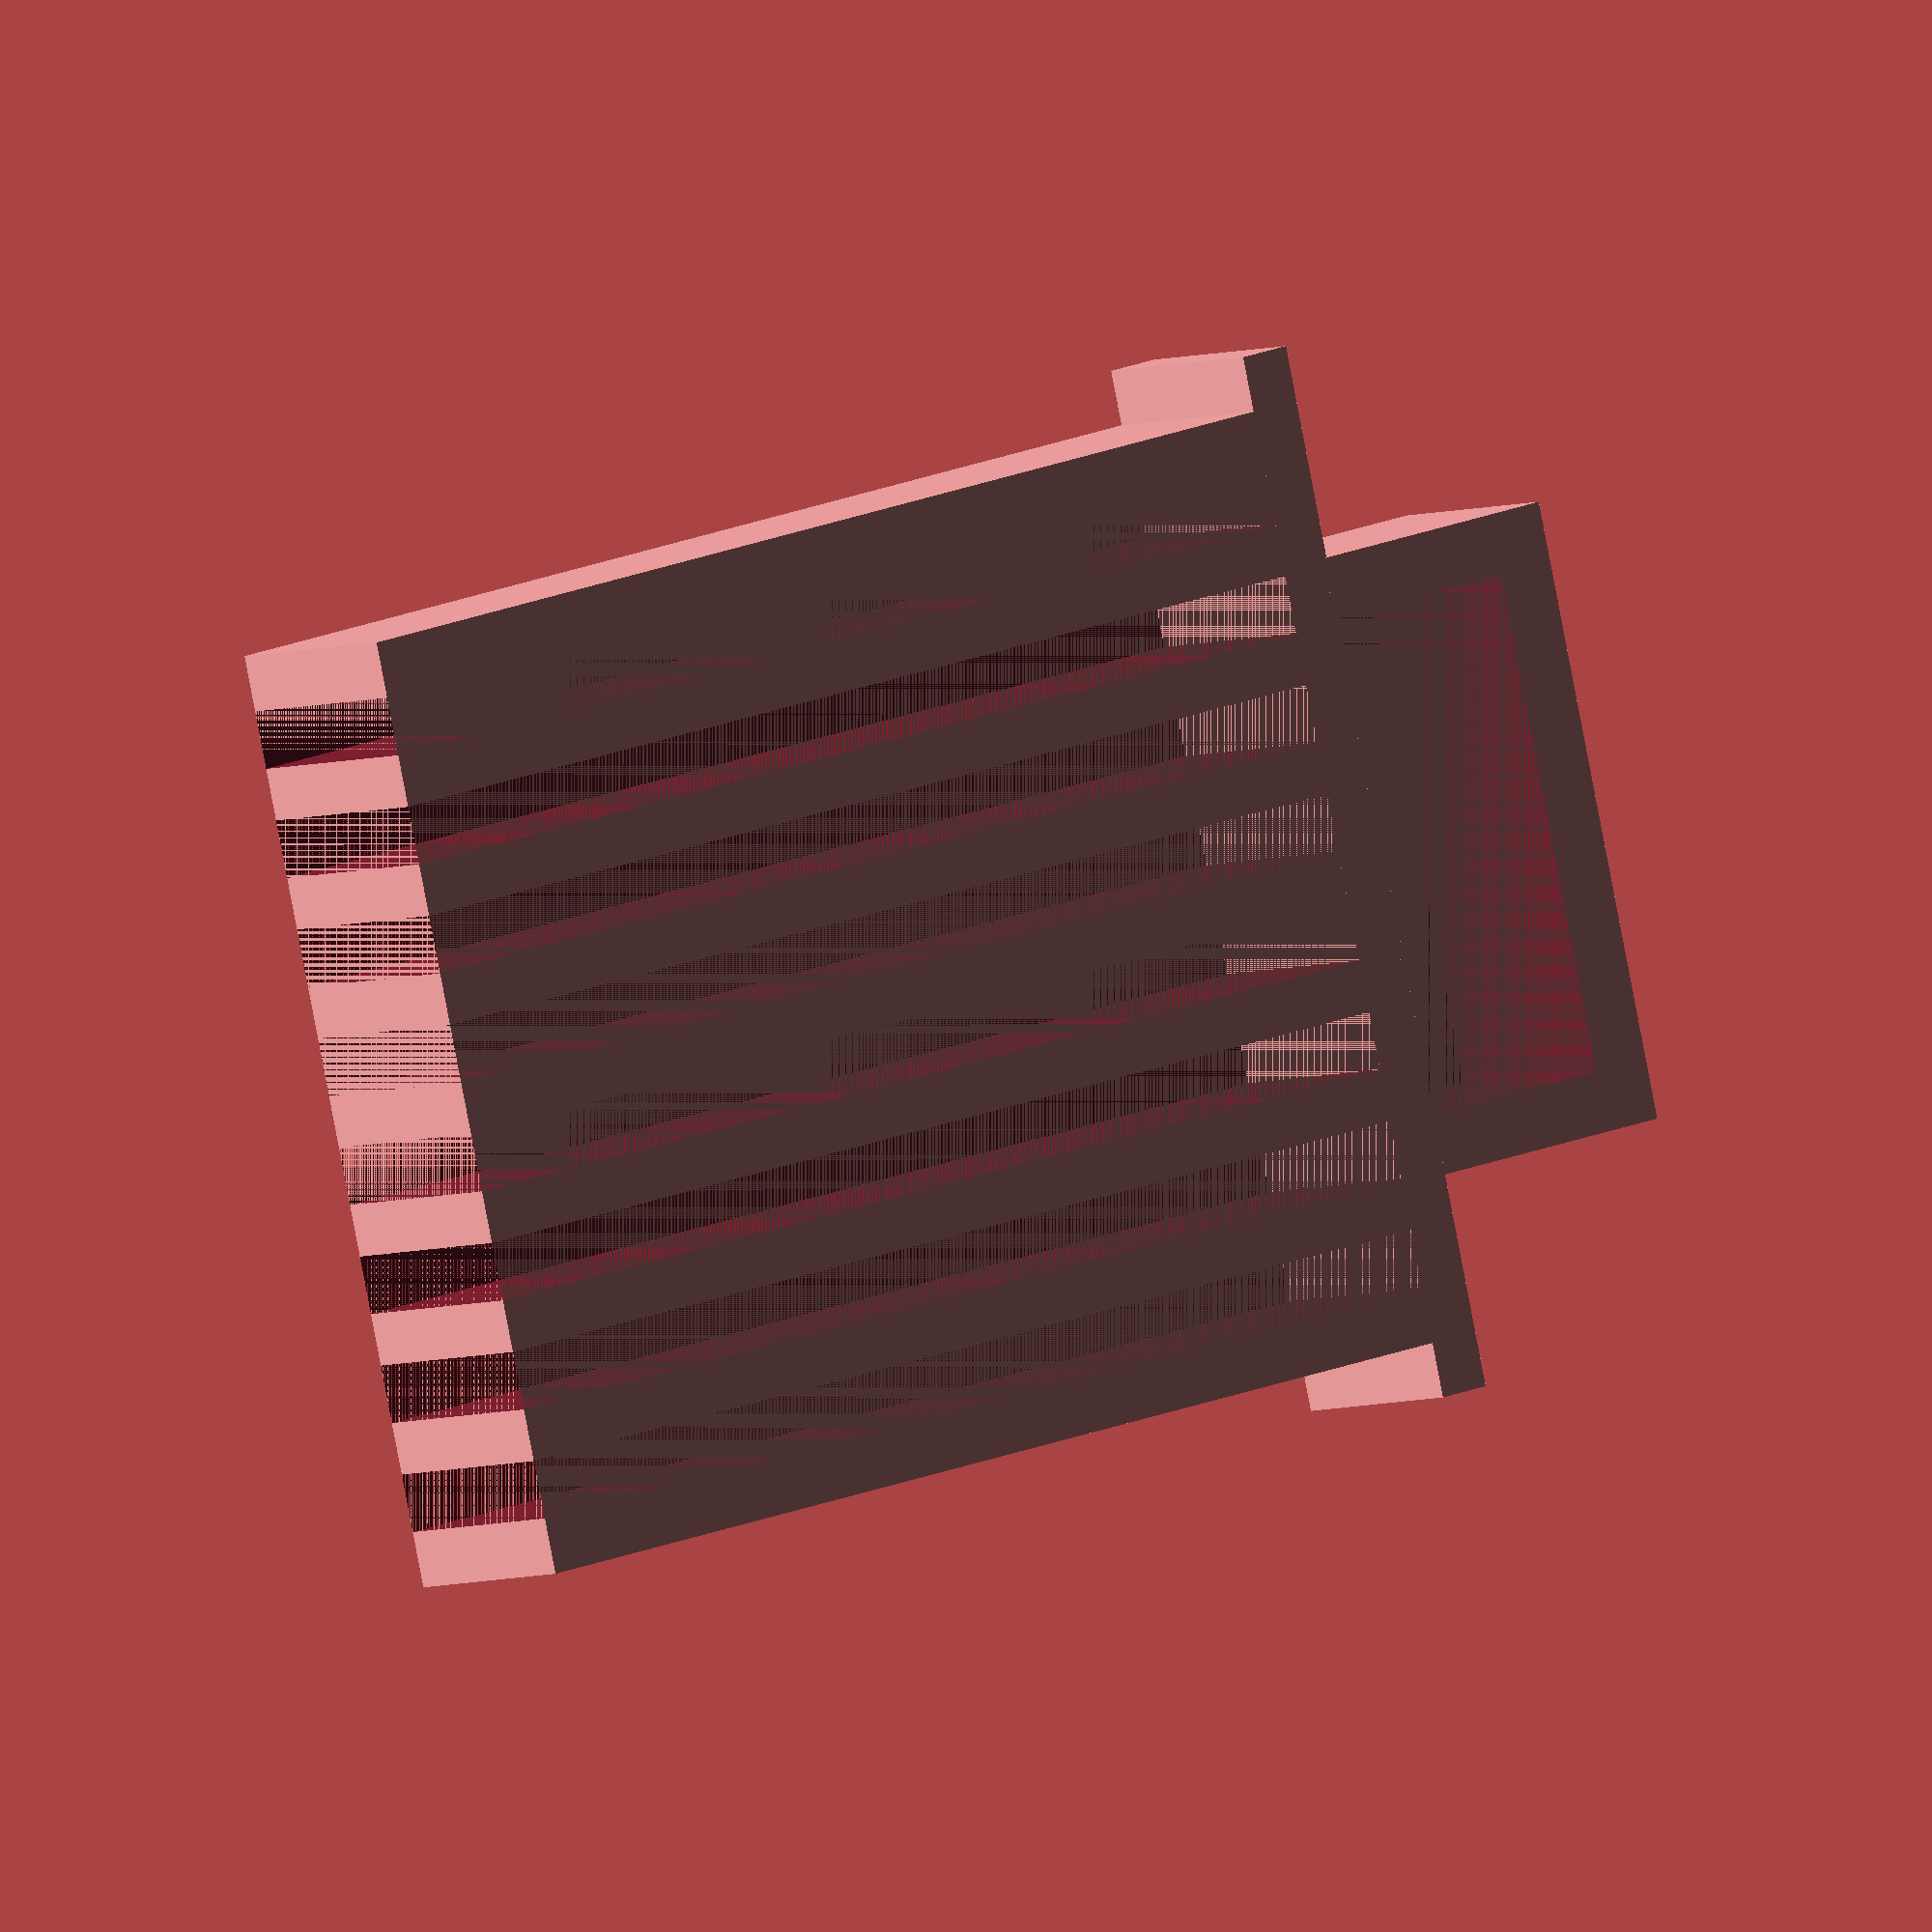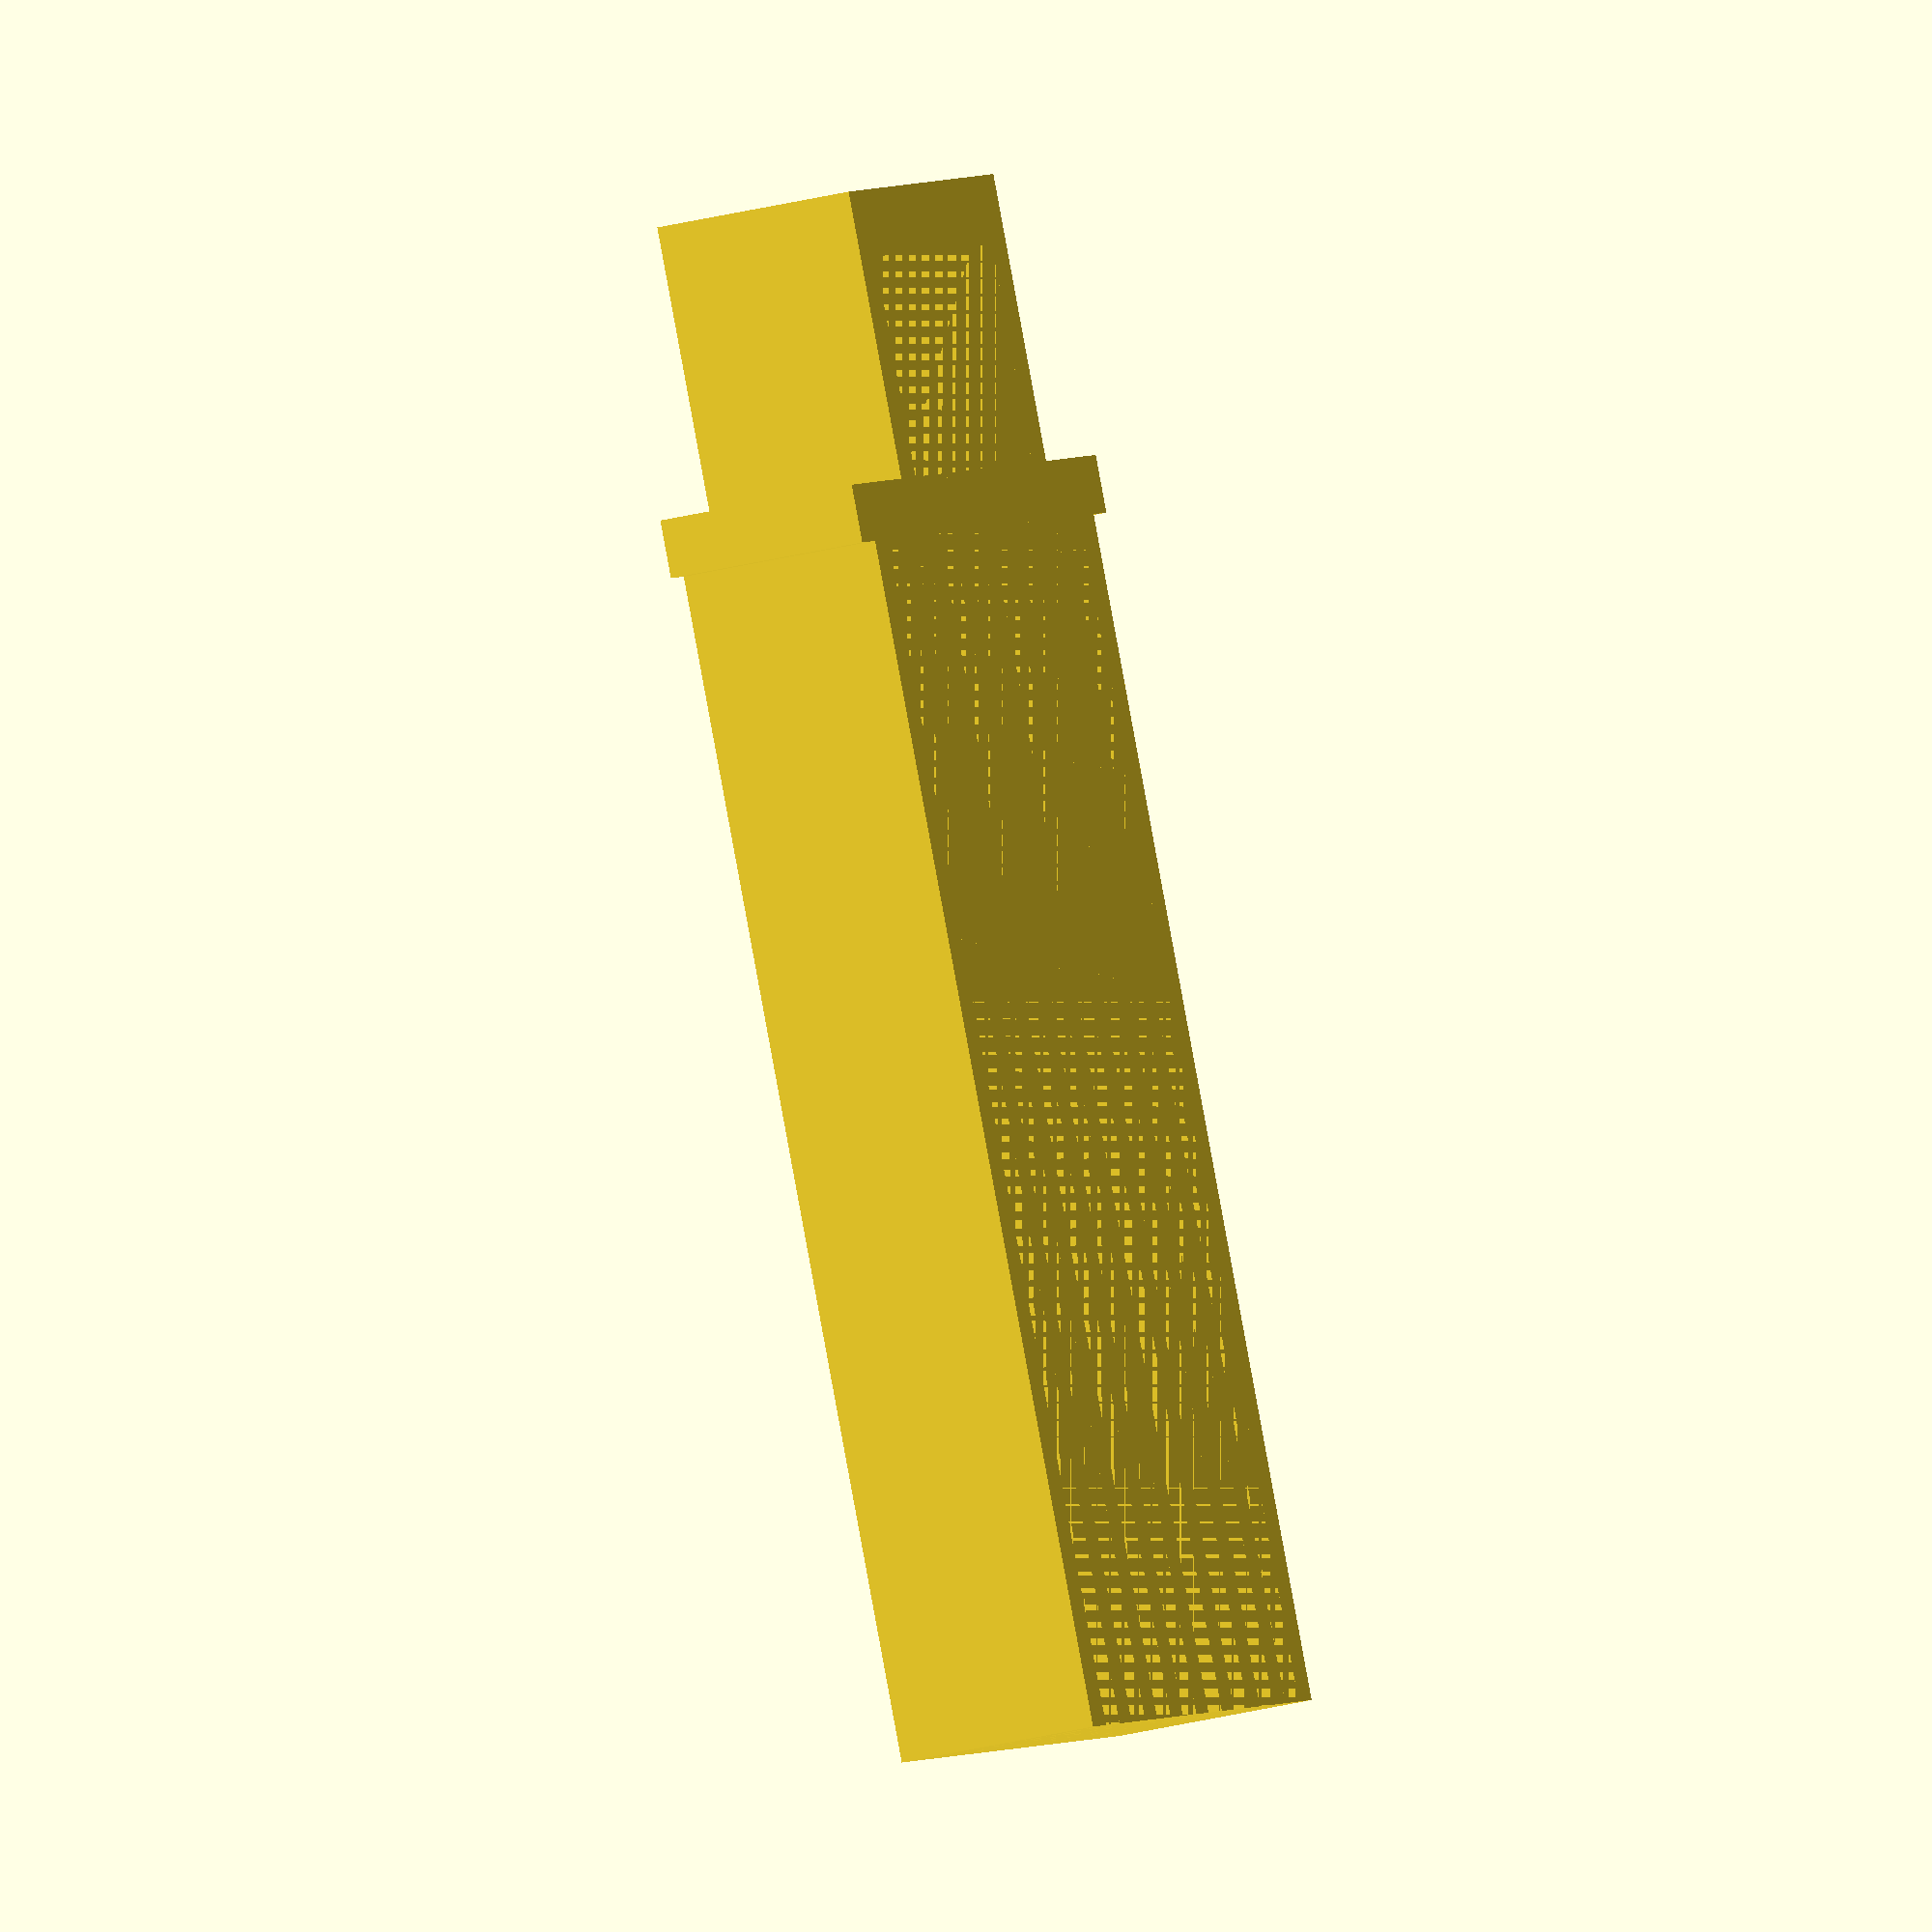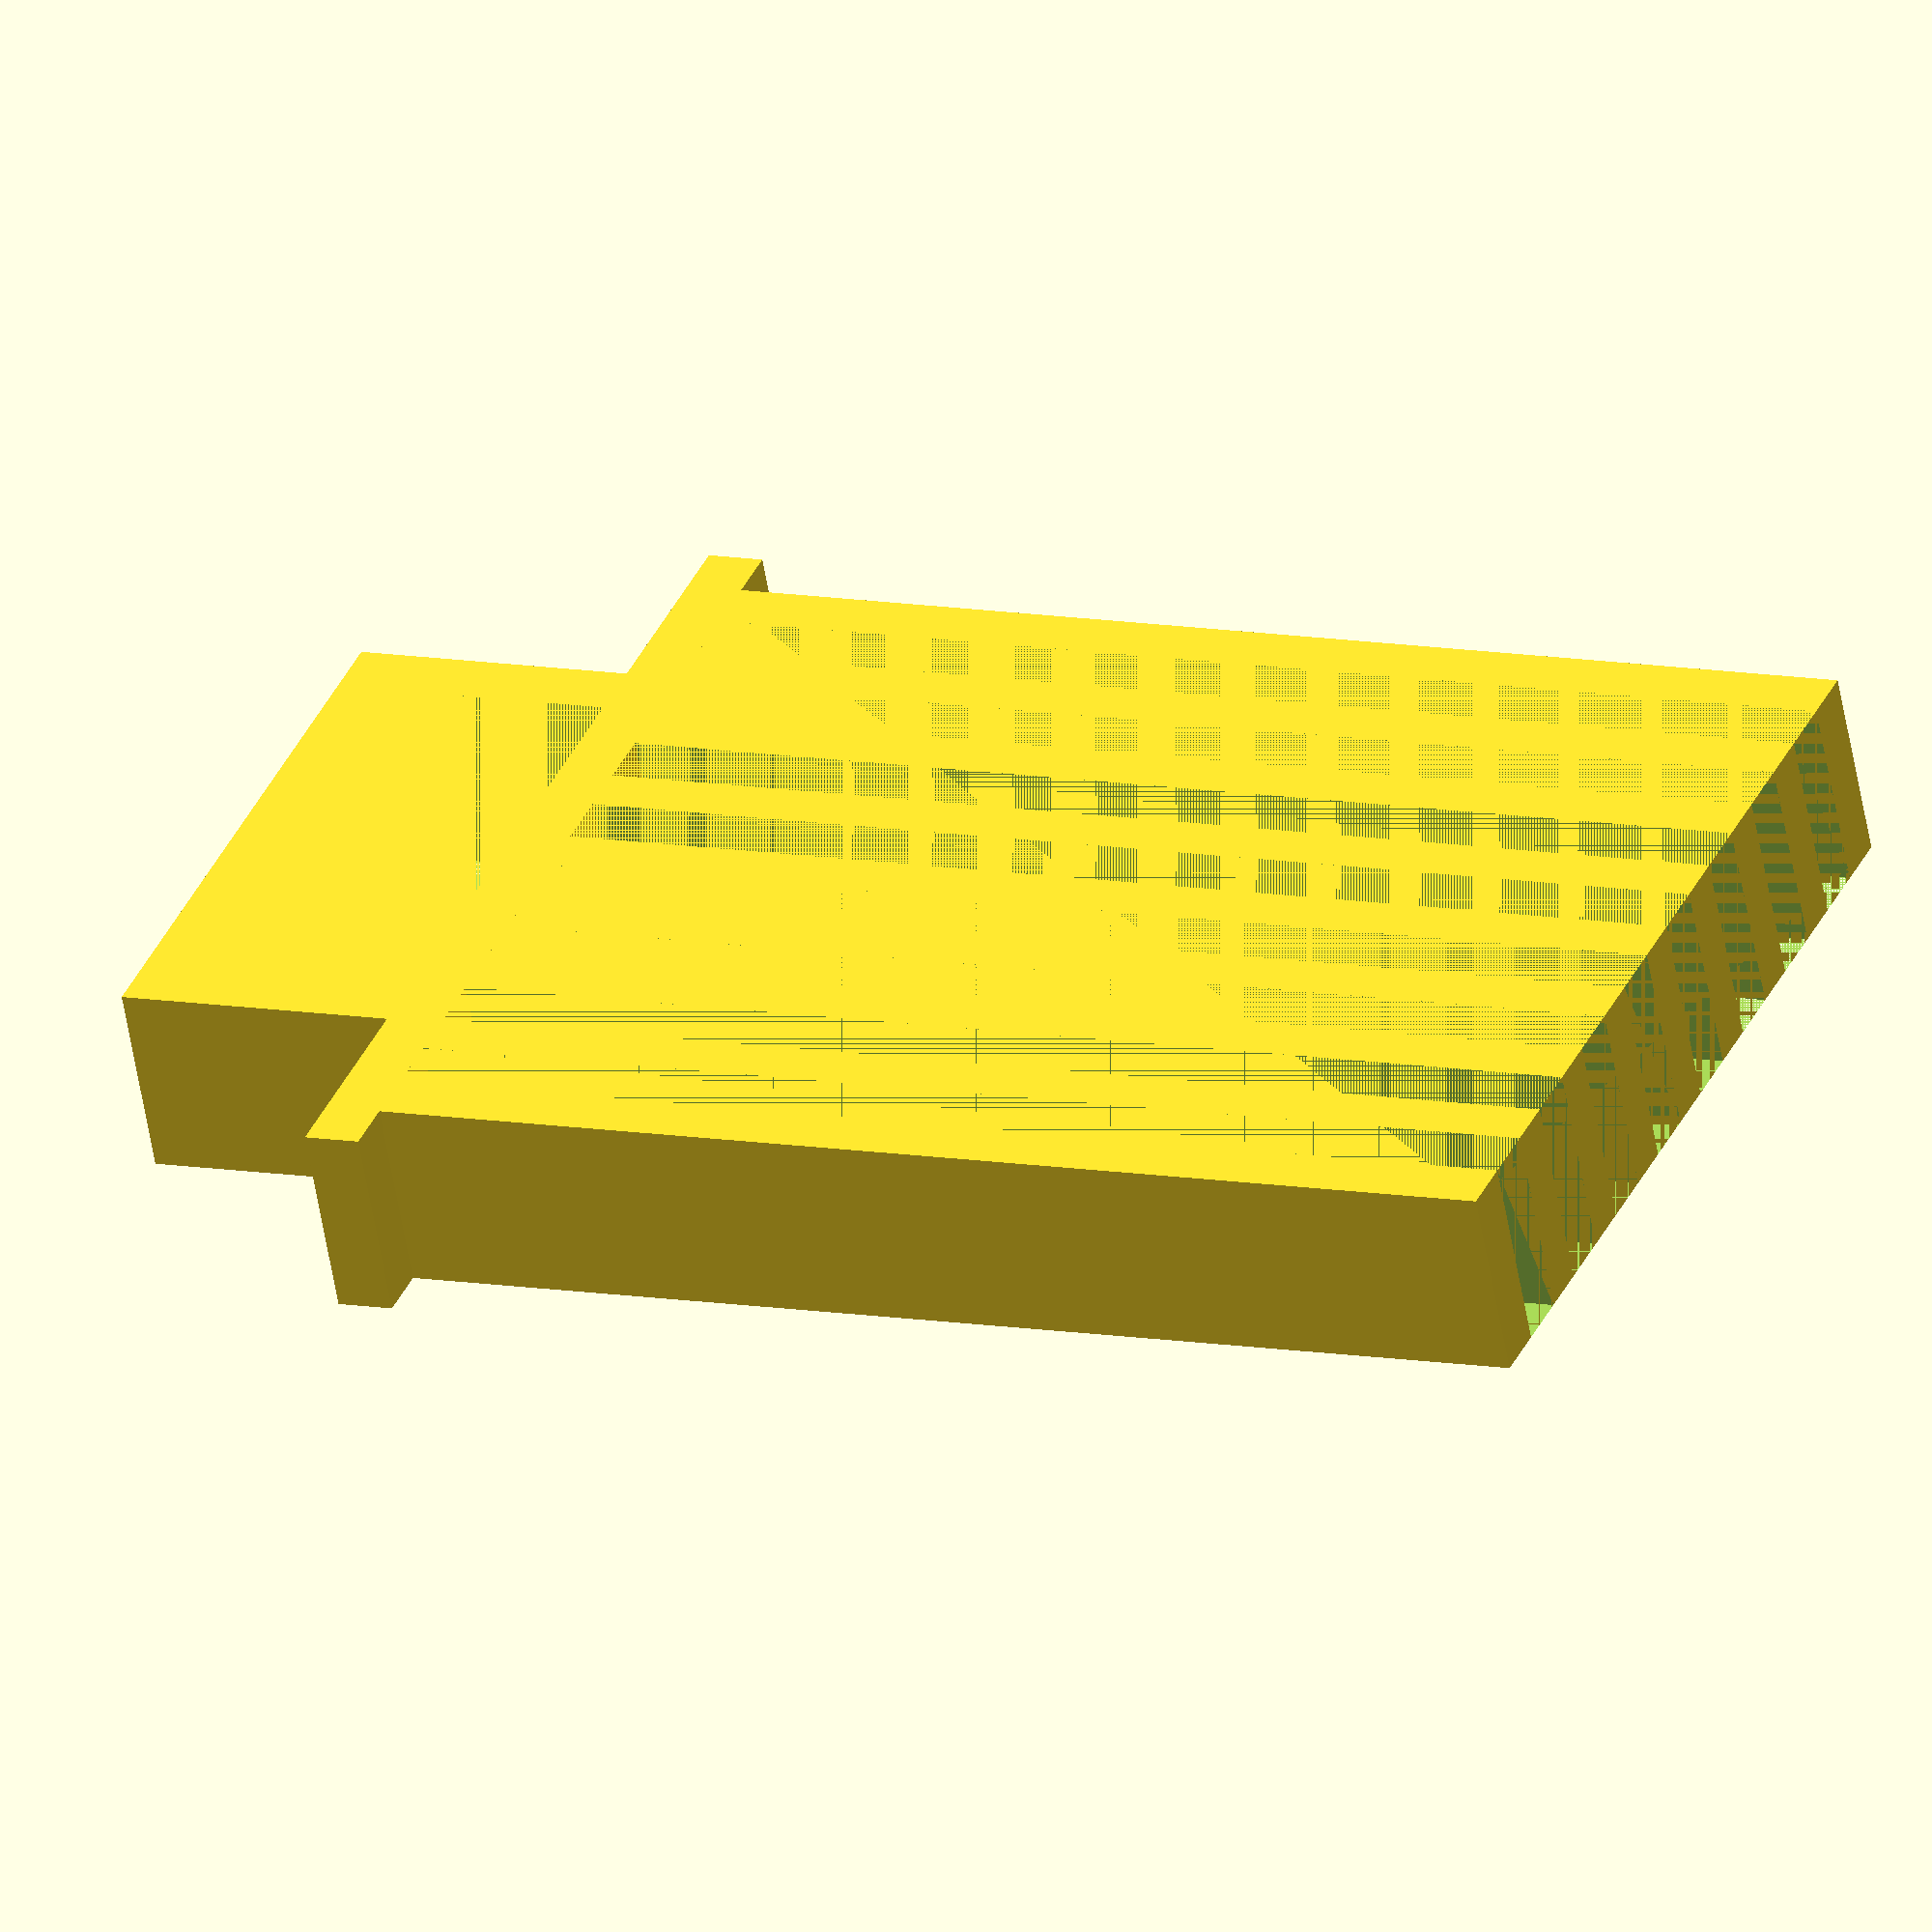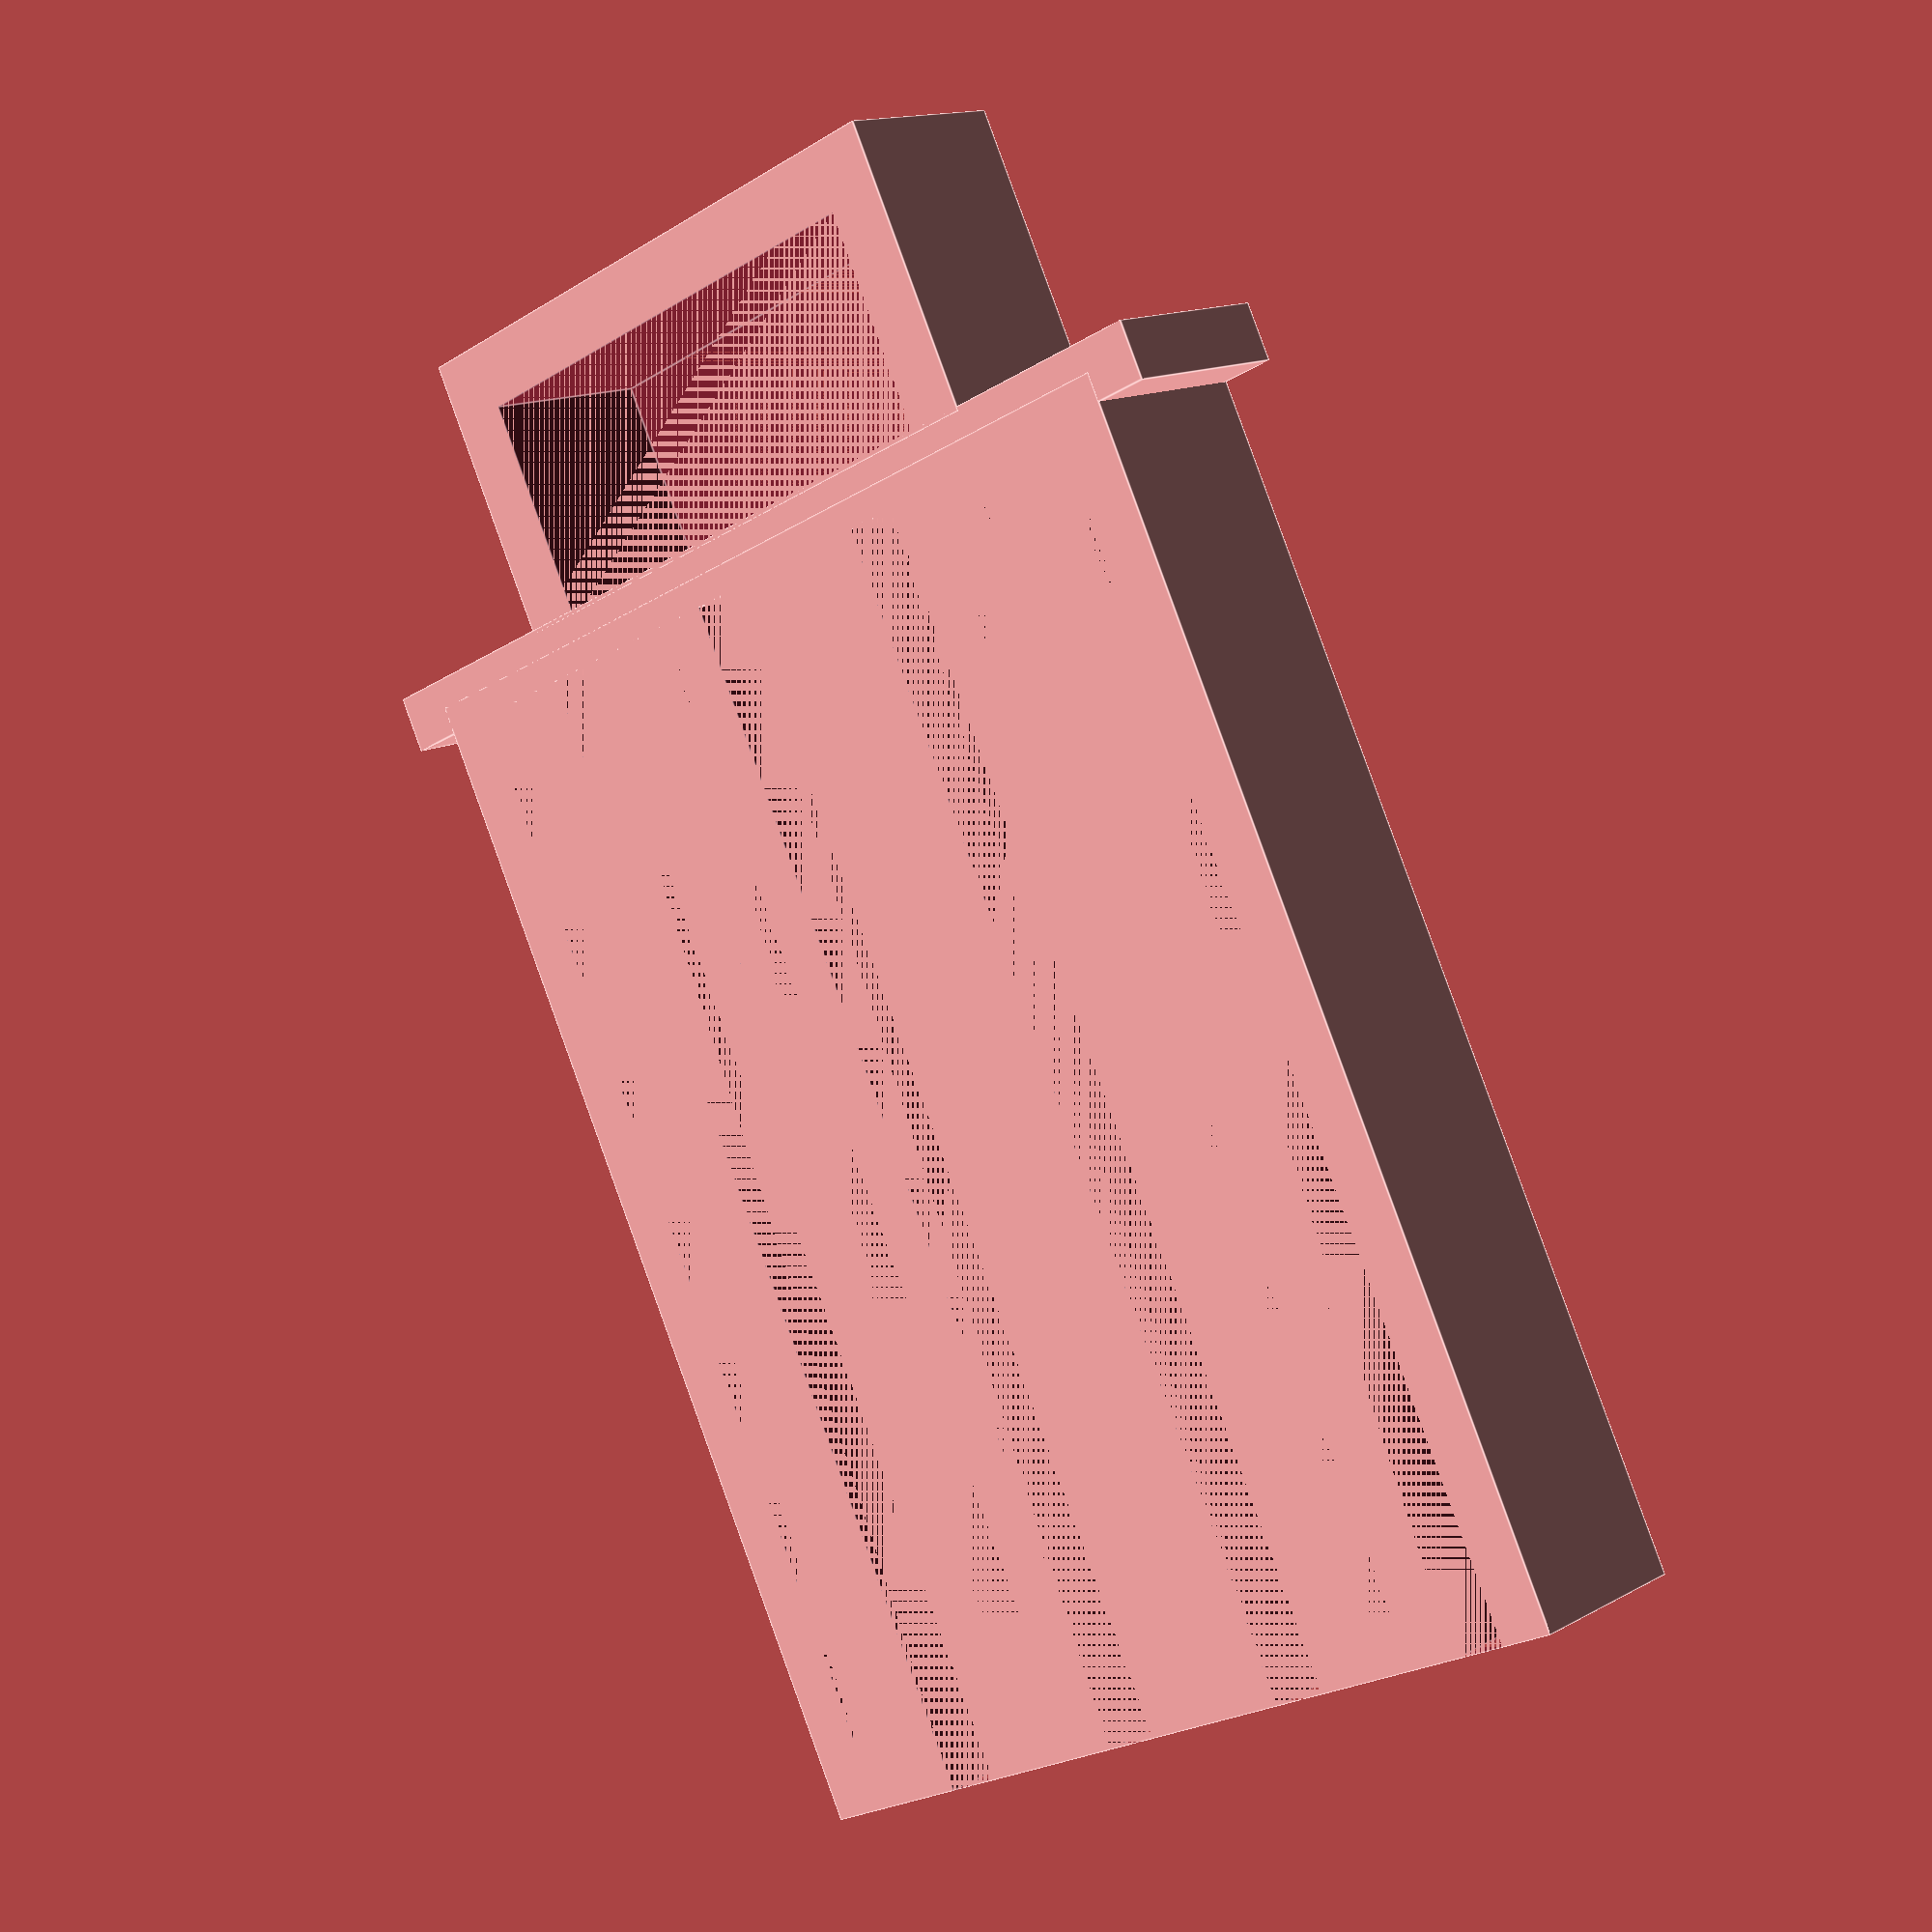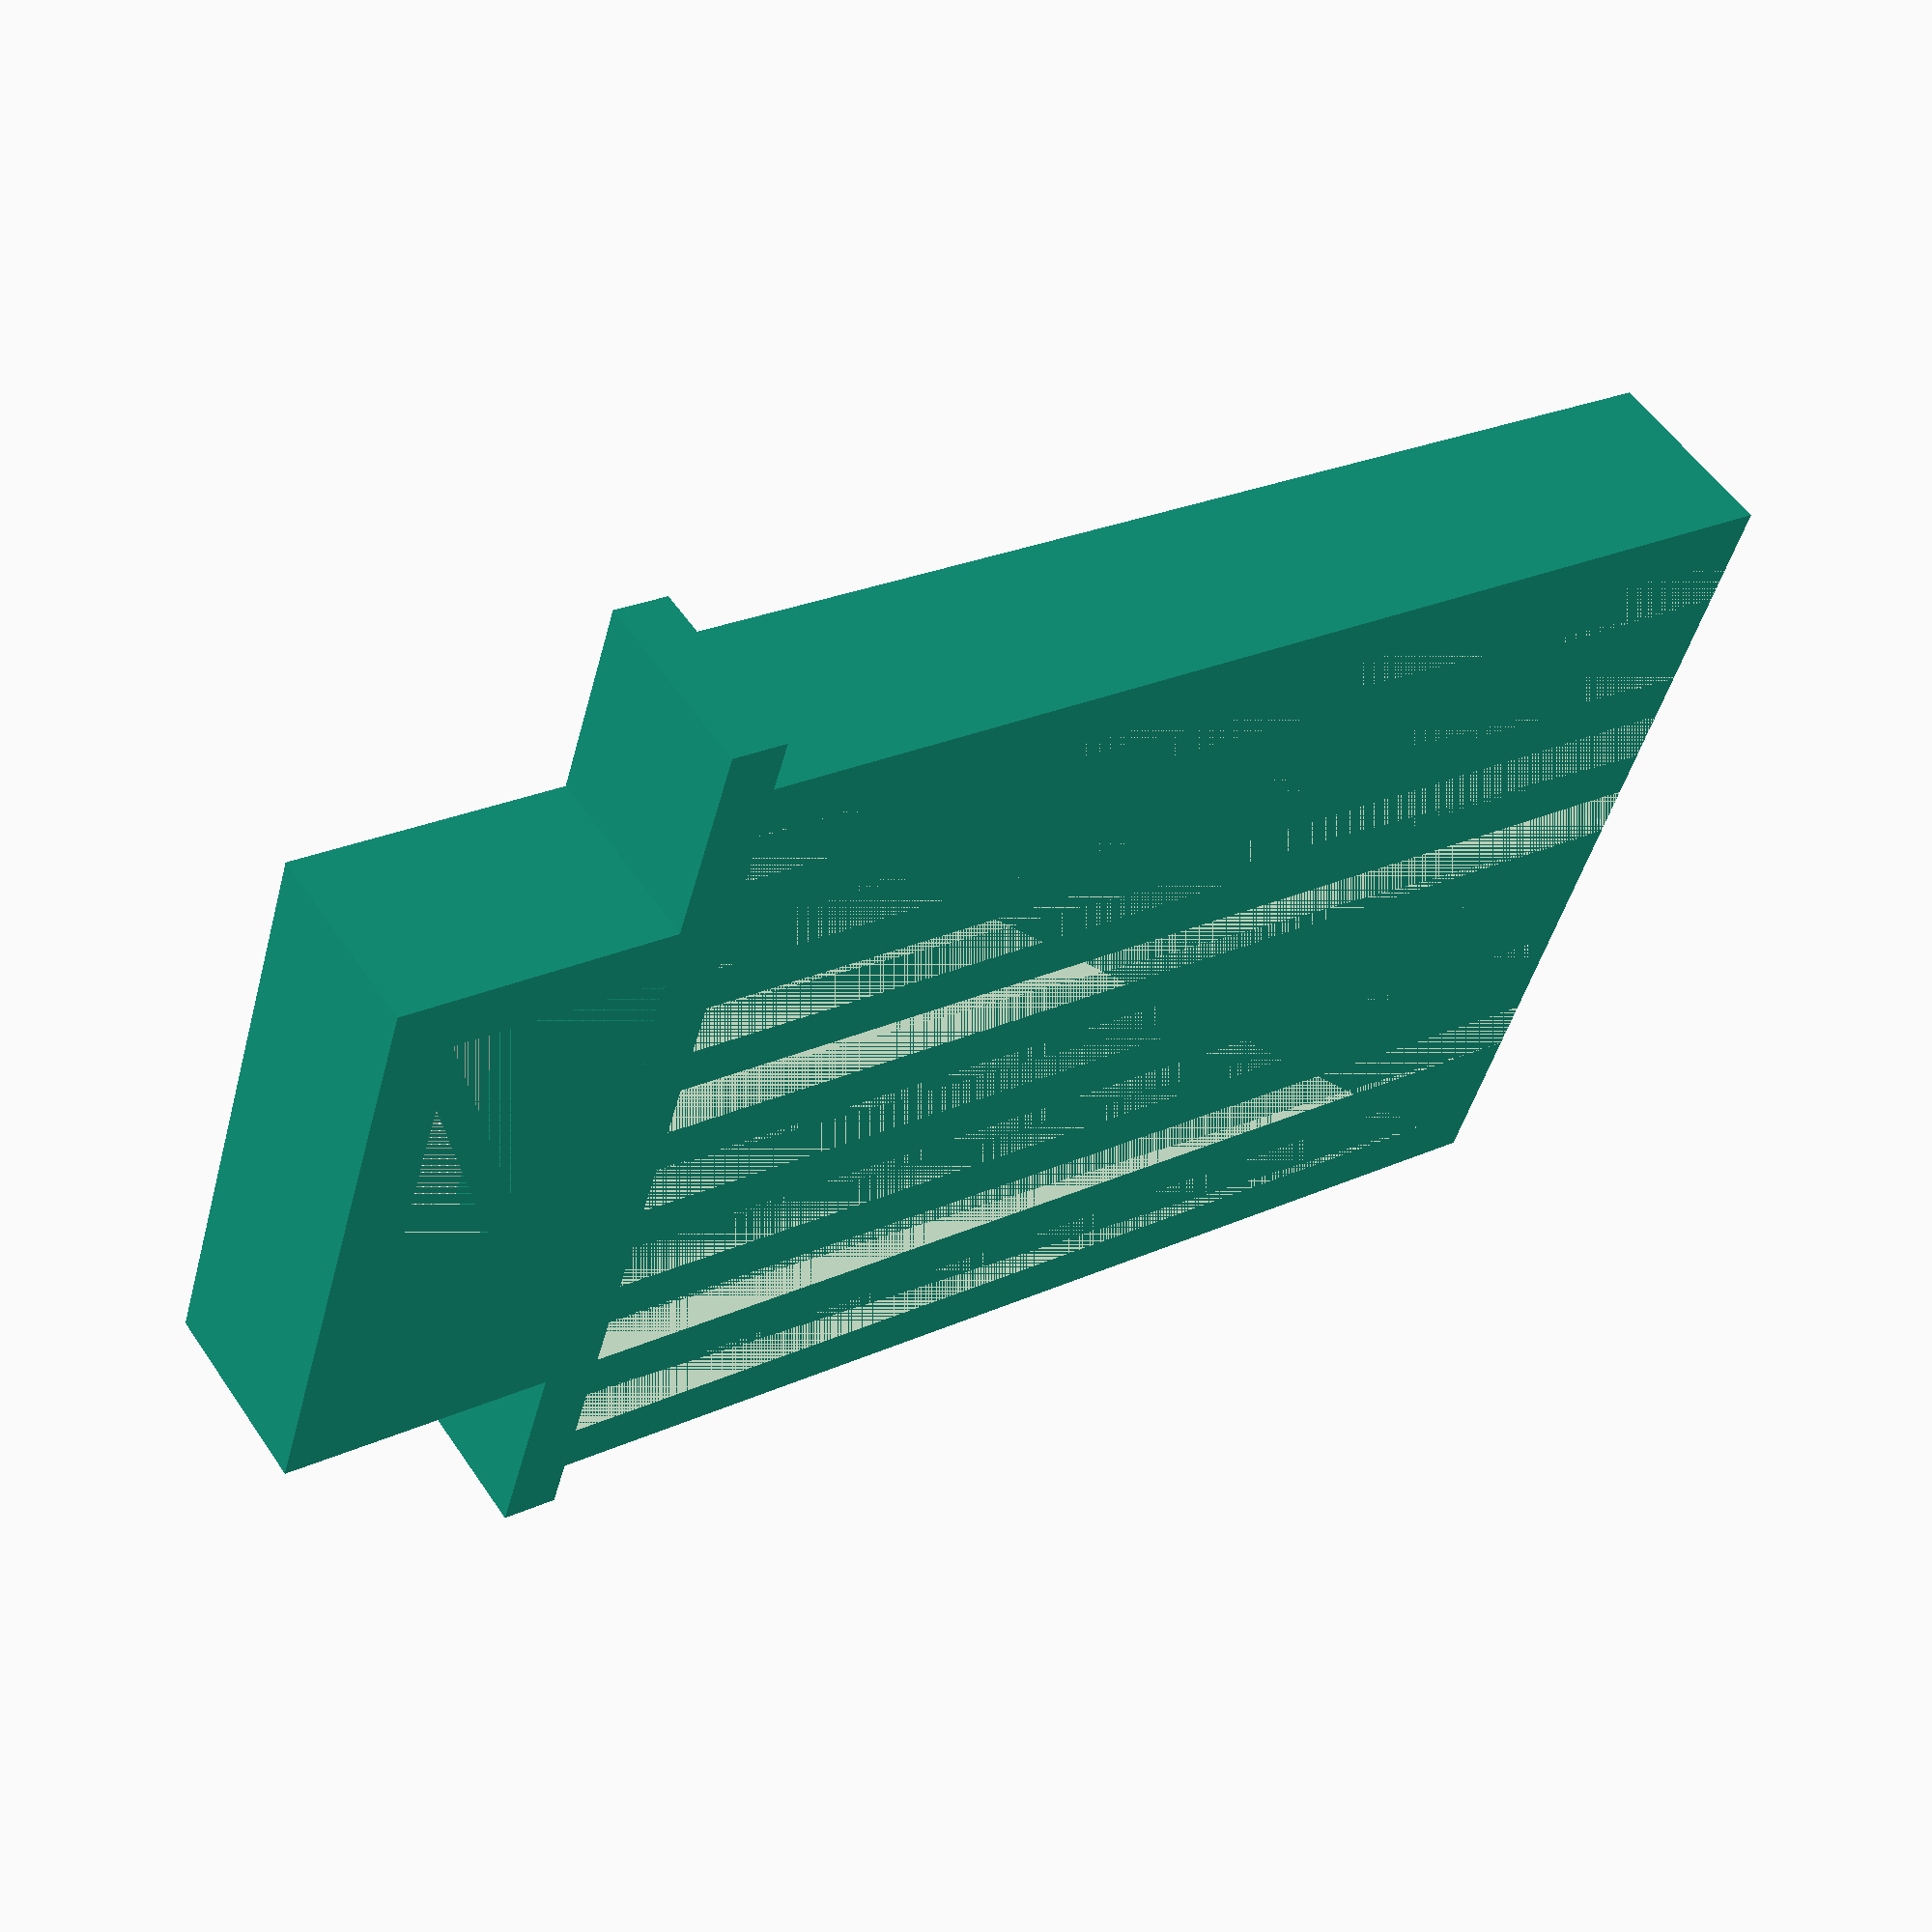
<openscad>
// Pipette details - check the pipette_tip model looks like your real pipette
top_d = 7.5;
top_h = 16.2;
lip_d = 5.8;
lower_d = 4.75;
lower_h = 34.5;

// Cassette details - check it doesn't look wrong
rows = 8;
columns = 12;
rows_outer = 106.8; // from outer edge to outer edge of a single row
cols_outer = 71; // same for columns
hole_d = 7.9;


module pipette_tip(top_d, top_h, lip_d, lower_d, lower_h, $fn=30){
    cylinder(h=top_h, d1=lip_d, d2=top_d);
    translate([0,0,-lower_h])cylinder(h=lower_h, d1=0,d2=lower_d);
}//end pipette tip

//pipette_tip(top_d,top_h,lip_d,lower_d,lower_h);

module cassette(rows,columns,outer_r,outer_c,hole_d,h=10){
    spacing_r = (outer_c - hole_d)/rows;
    spacing_c = (outer_r - hole_d)/columns;
    
    difference(){
        translate([-(h+hole_d)/2,-(h+hole_d)/2,0]){cube([outer_c+h,outer_r+h, h]);}
    for(i=[0:1:rows]){
        for (j=[0:1:columns]){
            translate([i*spacing_r, j*spacing_c,0])cylinder(d=hole_d,h=2.5*h,center=true);
        }//end for
    }//end for
    
}//end difference
}//end cassette

//cassette(rows,columns,rows_outer,cols_outer,hole_d);



module bars(rows,width,outer_c,height,length){
    spacing = (outer_c - hole_d)/(rows-1);
    for(i=[0:1:rows-1]){
        translate([0,i*spacing,0])cube([length,width,height],center=true);
    }//end for
}//end bars

module sorter_box(length){
    translate([0,-(rows_outer-hole_d)/2,0])difference(){
        translate([0,(rows_outer)/2-hole_d/2,-2])cube([length,rows_outer+5,top_h+2],center=true);
        translate([2,0,0])bars(columns, hole_d, rows_outer,top_h,length);
        translate([2,0,-(top_h+2)/2])bars(columns, lip_d, rows_outer,top_h+2,length);
    }//end difference
    translate([0,0,(top_h-2)])difference(){
        cube([length,rows_outer+5,top_h+2],center=true);
        cube([length-8,rows_outer,top_h+2],center=true);
    }//end difference
    rotate([90,90,0])translate([-top_h-6,length/2-2,0])cylinder(r=2.31,h=rows_outer+5,$fn=6,center=true);
    difference(){
        translate([length/2-2,0,top_h-7])rotate([90,0,0])cylinder(r=4,h=30,$fn=6,center=true);
        translate([0,0,(top_h-2)])cube([length-8,rows_outer,top_h+2],center=true);
    }//end difference
}//end sorter box

//sorter_box(70);

module door(){
    difference(){
        translate([lower_h*3+30,0,top_h/2+0.2])cube([lower_d,rows_outer+5,top_h*2+4],center=true);
        translate([rows_outer+22.4,0,top_h-7])rotate([90,0,0])cylinder(r=4,h=30,$fn=6,center=true);
    }//end difference
    difference (){
        translate([129.2,0,24.9])cube([4,rows_outer+5,3.2],center=true);
        rotate([90,90,0])translate([-top_h-6,129.2,0])cylinder(r=2.31,h=rows_outer+5,$fn=6,center=true);
    }//end difference
}//end door
 
//door();

module pipette_holder_thing(length, channel_w){
    difference(){
    cube([length,cols_outer+6,top_h],center=true);
    translate([0,-cols_outer/2 + hole_d/2,0])bars(rows, channel_w, cols_outer,top_h,length);
}//end difference
    translate([length/2,0,0])cube([channel_w,cols_outer+15,top_h],center=true);
    difference(){
        translate([(length/2)+14,0,0])cube([24,cols_outer-20,top_h],center=true);
        translate([(length/2)+11,0,0])cube([19,cols_outer-30,top_h],center=true);
    
    
    
    
    }//end difference
}//end pipette holder thing
pipette_holder_thing(100, lower_d);

</openscad>
<views>
elev=185.2 azim=165.5 roll=221.3 proj=o view=wireframe
elev=217.8 azim=128.2 roll=73.0 proj=o view=wireframe
elev=57.7 azim=337.3 roll=189.7 proj=o view=solid
elev=166.4 azim=64.0 roll=140.8 proj=p view=edges
elev=305.9 azim=197.3 roll=326.7 proj=p view=wireframe
</views>
